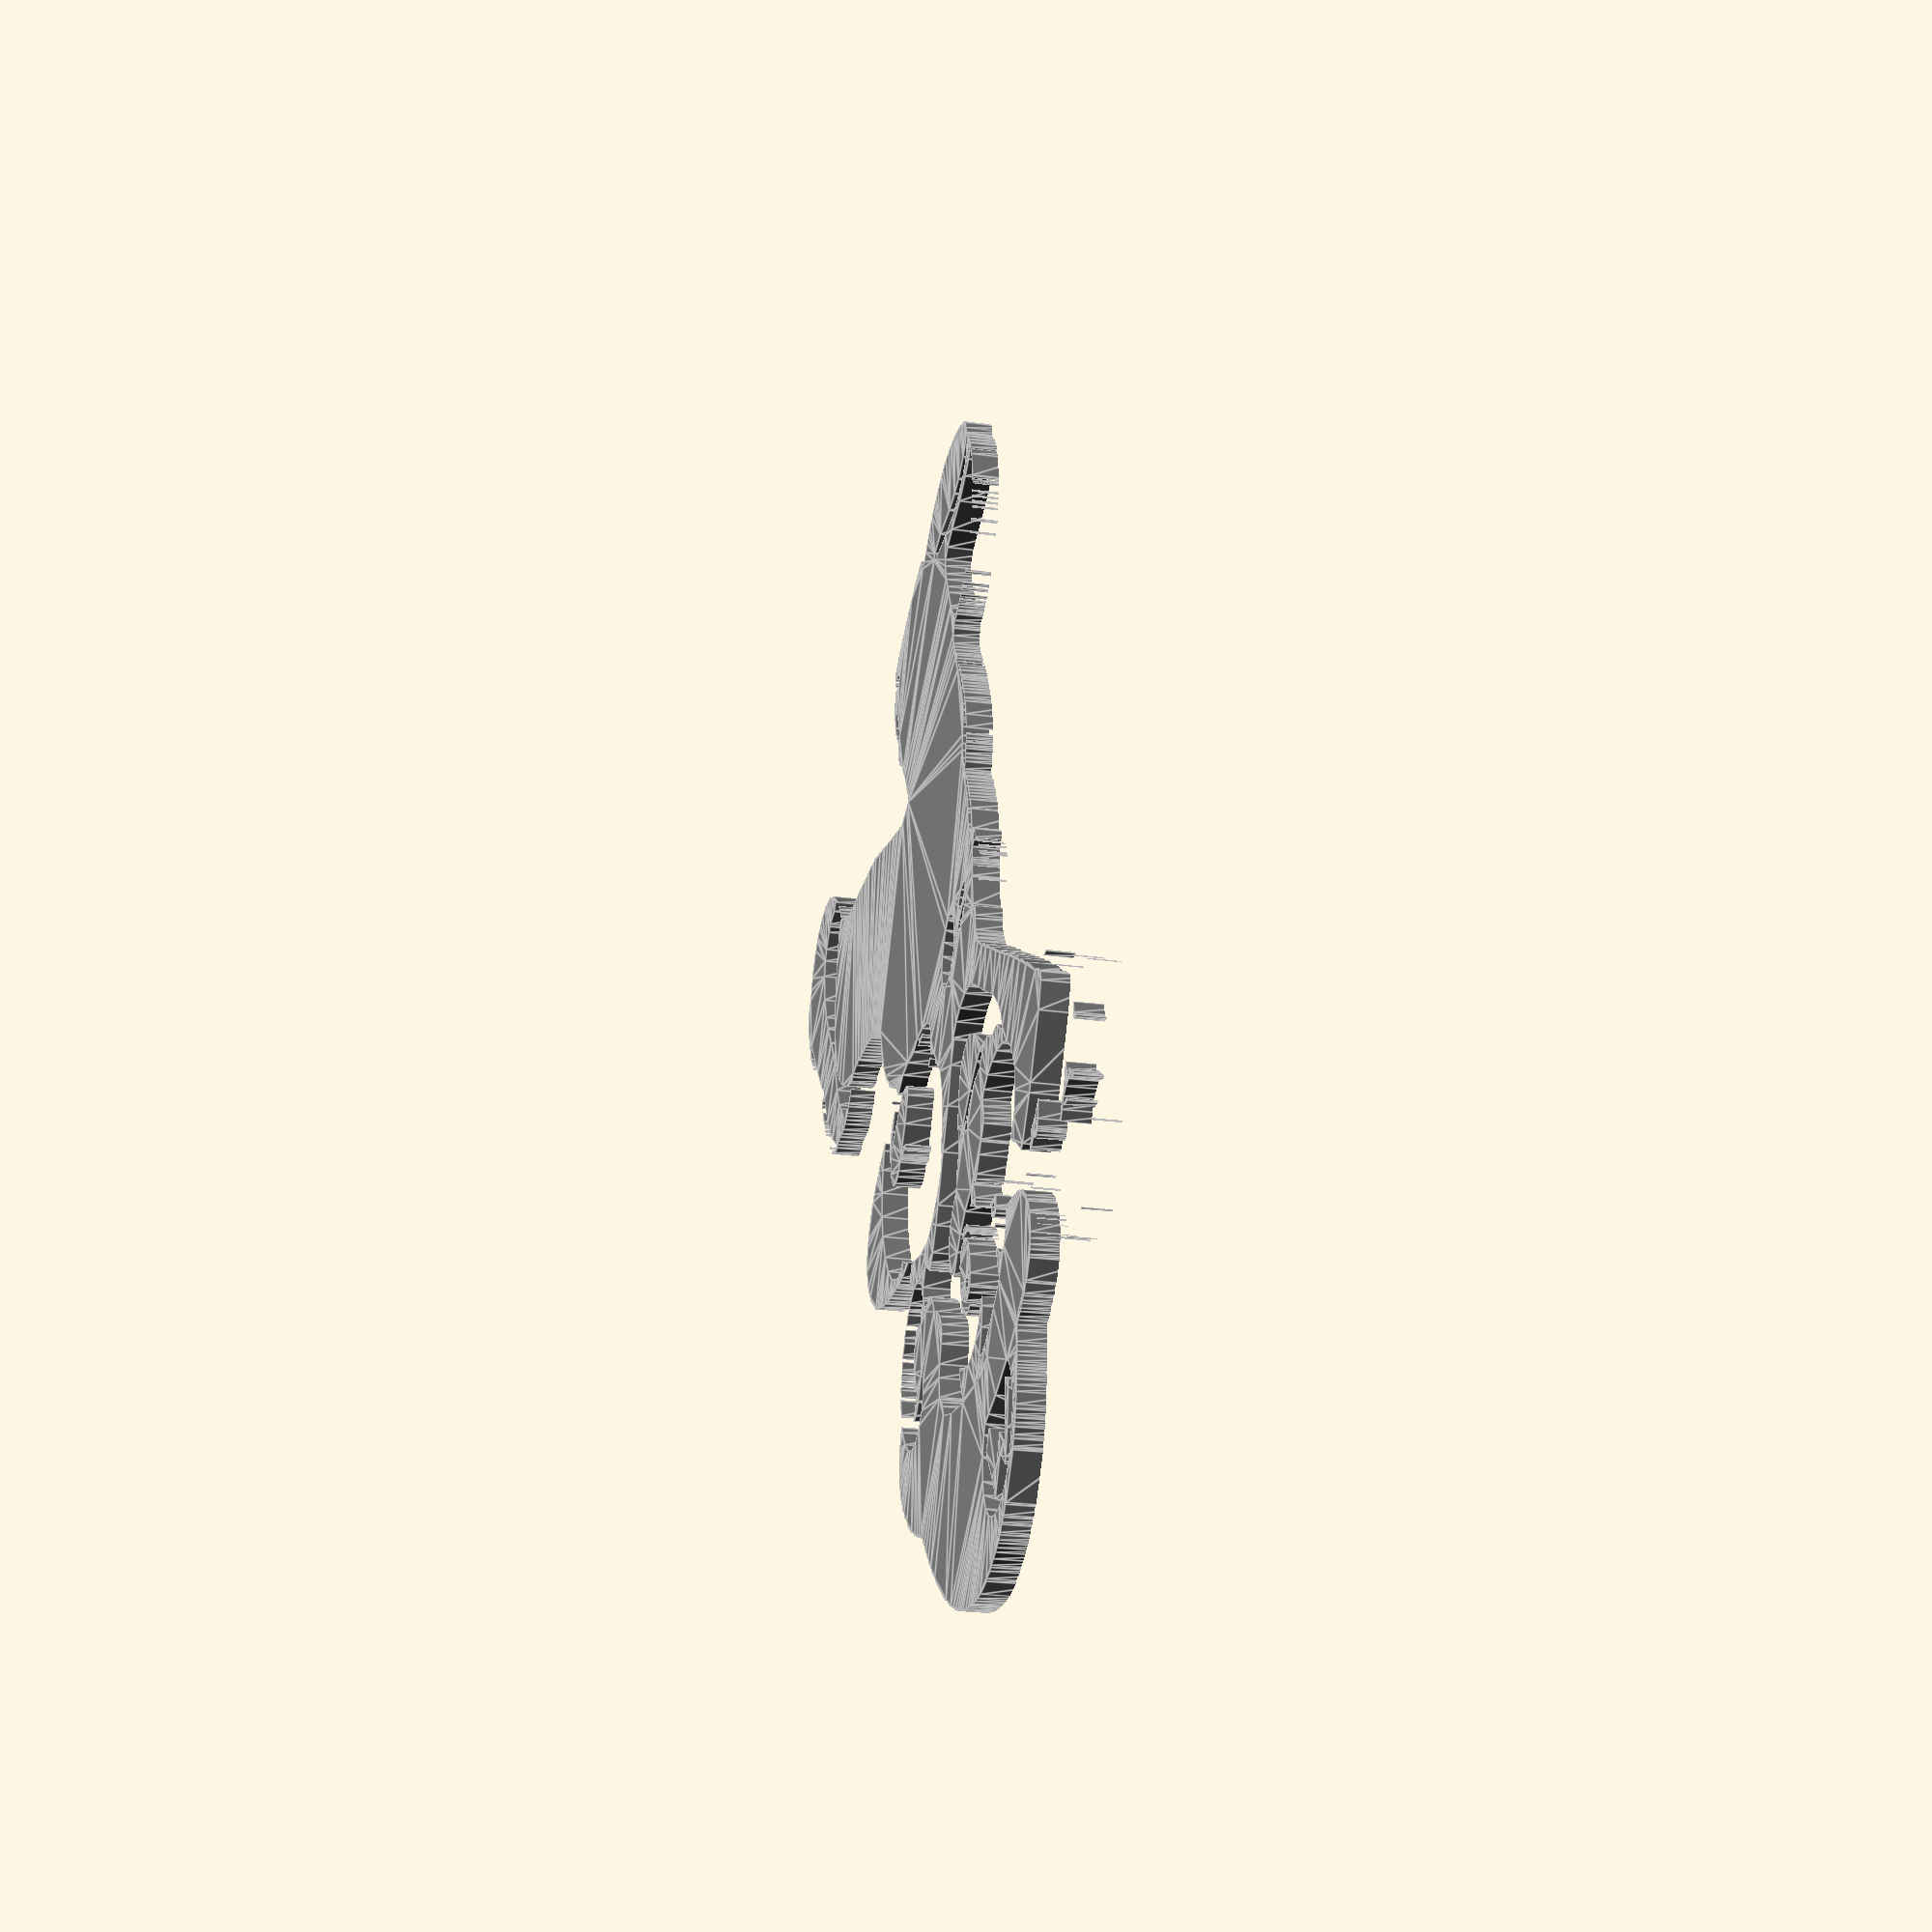
<openscad>
module b23593041fba0667006ee2882c215cdf_1()
{
 /* Generated by trace2scad version 20150415
    http://aggregate.org/MAKE/TRACE2SCAD/
    Optimized model has 1787/6982 original points
 */
 color([0.48, 0.48, 0.48])
 assign(minx=0) /* polygon minx=2979 */
 assign(miny=0) /* polygon miny=155 */
 assign(maxx=20000) /* polygon maxx=15250 */
 assign(maxy=18620) /* polygon maxy=18575 */
 assign(dx=maxx-minx)
 assign(dy=maxy-miny)
 assign(maxd=((dx>dy)?dx:dy))
 scale([1/maxd, 1/maxd, 1])
 translate([-minx-dx/2, -miny-dy/2, 0])
 linear_extrude(height=1, convexity=1787)
 union() {
  union() {
   polygon([[9855,18570],[9863,18565],[9870,18575],[9848,18575]], convexity=5);
   polygon([[8974,18479],[8968,18468],[8986,18487],[8981,18490]], convexity=5);
   polygon([[10266,18075],[10268,18068],[10279,18070],[10264,18081]], convexity=5);
   polygon([[10352,17785],[10356,17773],[10366,17772],[10349,17798]], convexity=4);
   polygon([[10384,17605],[10386,17595],[10399,17603],[10381,17614]], convexity=5);
   polygon([[7540,17521],[7540,17510],[7545,17525],[7540,17533]], convexity=5);
   polygon([[8737,17428],[8734,17419],[8743,17239],[8742,17130],[8829,17216],[8784,17368],[8740,17436]], convexity=7);
   polygon([[7570,17371],[7570,17360],[7575,17375],[7570,17383]], convexity=5);
   polygon([[9027,17268],[9029,17246],[9105,17149],[9120,17163],[9045,17280],[9026,17290]], convexity=5);
   polygon([[8835,17209],[8835,17203],[8815,17181],[8826,17155],[8784,17068],[8705,16980],[8808,16990],[8977,17051],[9058,17033],[9089,17024],[9290,17071],[9307,17105],[9182,17100],[9047,17085],[8931,17138],[8835,17216]], convexity=11);
   polygon([[8179,17191],[8179,17188],[8178,17077],[8085,16975],[8168,17008],[8240,17105],[8210,17169],[8180,17195]], convexity=6);
   polygon([[10470,17113],[10470,17111],[10485,17090],[10480,17110],[10470,17115]], convexity=4);
   union() {
    difference() {
     polygon([[12817,16854],[12803,16840],[12719,16840],[12684,16809],[12601,16812],[12564,16779],[12512,16785],[12485,16753],[12424,16754],[12383,16725],[12323,16695],[12263,16665],[12202,16635],[12145,16607],[12100,16577],[12069,16544],[12041,16550],[12015,16516],[11982,16521],[11928,16460],[11893,16460],[11837,16400],[11803,16400],[11706,16312],[11655,16280],[11602,16280],[11558,16310],[11496,16340],[11454,16370],[11401,16364],[11364,16399],[11312,16394],[11280,16427],[11162,16424],[11135,16456],[10889,16456],[10865,16430],[10809,16430],[10762,16400],[10703,16370],[10643,16342],[10475,16188],[10463,16145],[10390,16014],[10390,15931],[10360,15894],[10360,15632],[10390,15603],[10390,15512],[10420,15483],[10420,15422],[10450,15381],[10505,15267],[10535,15208],[10595,15118],[10655,15027],[10719,14954],[10908,15054],[10963,15077],[11098,15081],[11180,15019],[11223,14923],[11218,14732],[11226,14700],[11302,14803],[11446,15036],[11483,15059],[11815,14960],[12116,14840],[12160,14817],[12294,14738],[12464,14617],[12543,14595],[12594,14592],[12647,14570],[12453,14558],[12158,14476],[11948,14366],[11861,14272],[11898,14261],[12149,14286],[12393,14229],[12557,14139],[12698,14013],[12785,13863],[12861,13559],[12897,13563],[13065,13846],[13114,13988],[13133,13995],[13409,13435],[13558,13016],[13488,12890],[13460,12812],[13458,12710],[13460,12675],[13445,12670],[13267,12501],[13127,12425],[12905,12372],[12804,12323],[12719,12225],[12665,12073],[12663,11848],[12702,11737],[12619,11538],[12615,11424],[12647,11321],[12661,11293],[12642,11272],[12690,11240],[12700,11265],[12768,11227],[12830,11225],[12806,11093],[12761,10996],[12783,10970],[12826,10980],[12933,10939],[12979,10967],[13042,11035],[13074,10913],[13183,10808],[13280,10790],[13388,10831],[13622,11016],[13747,11038],[13784,11185],[13754,11274],[13808,11316],[13968,11312],[14104,11310],[14102,11352],[14011,11429],[13843,11456],[13544,11430],[13476,11420],[13469,11440],[13577,11591],[13688,11668],[13873,11710],[14052,11692],[14261,11589],[14379,11480],[14456,11343],[14486,11233],[14480,10993],[14408,10743],[14369,10668],[14364,10659],[14453,10654],[14482,10685],[14573,10685],[14618,10715],[14678,10745],[14737,10775],[14818,10830],[14911,10909],[14990,10999],[15048,11088],[15105,11191],[15105,11244],[15135,11281],[15135,11335],[15165,11369],[15165,11453],[15195,11488],[15195,11693],[15220,11717],[15220,12014],[15196,12043],[15193,12218],[15165,12251],[15165,12364],[15135,12401],[15135,12481],[15105,12519],[15105,12603],[15080,12627],[15080,12723],[15105,12747],[15105,12865],[15135,12899],[15135,13012],[15163,13048],[15168,13194],[15192,13220],[15196,13398],[15221,13424],[15226,13693],[15250,13718],[15250,14427],[15226,14453],[15221,14721],[15195,14748],[15195,14865],[15165,14899],[15165,15013],[15135,15042],[15135,15133],[15105,15162],[15105,15223],[15075,15252],[15075,15307],[15048,15335],[15031,15411],[15018,15455],[15004,15499],[14975,15558],[14945,15618],[14915,15678],[14870,15764],[14840,15823],[14810,15883],[14752,15971],[14695,16058],[14605,16177],[14605,16193],[14397,16400],[14367,16400],[14248,16520],[14202,16535],[14174,16547],[14087,16606],[13996,16666],[13938,16695],[13879,16725],[13836,16755],[13780,16754],[13745,16785],[13658,16785],[13630,16812],[13572,16809],[13543,16840],[13425,16840],[13398,16870],[12831,16869]], convexity=98);
     polygon([[12463,16720],[12466,16715],[12447,16720],[12459,16725]], convexity=5);
     polygon([[13170,16702],[13198,16694],[13379,16637],[13523,16553],[13663,16396],[13735,16259],[13777,16108],[13760,15898],[13668,15705],[13556,15579],[13333,15408],[13115,15320],[12998,15311],[12858,15430],[12583,15664],[12107,15984],[12085,16030],[12174,16283],[12244,16388],[12403,16533],[12573,16622],[12761,16683],[12953,16714],[13143,16710]], convexity=7);
     polygon([[12180,16579],[12180,16573],[12135,16554],[12180,16585]], convexity=5);
     polygon([[12086,16517],[12090,16514],[12046,16490],[12062,16515],[12083,16520]], convexity=5);
     polygon([[12037,16492],[12040,16484],[11975,16445],[11988,16485],[12034,16500]], convexity=5);
     polygon([[11112,16430],[11115,16426],[11085,16435],[11109,16435]], convexity=5);
     polygon([[11940,16432],[11940,16429],[11905,16414],[11940,16435]], convexity=5);
     polygon([[11262,16410],[11274,16406],[11310,16374],[11350,16381],[11391,16351],[11435,16356],[11601,16260],[11645,16254],[11616,16235],[11266,16381],[11214,16402],[11249,16415]], convexity=10);
     polygon([[11679,16226],[11686,16221],[11653,16225],[11673,16230]], convexity=5);
     polygon([[12404,14952],[12443,14920],[12554,14818],[12545,14793],[12355,14985],[12366,14985]], convexity=6);
     polygon([[12580,14783],[12580,14775],[12715,14628],[12680,14615],[12625,14702],[12557,14782],[12580,14790]], convexity=6);
     polygon([[12784,14532],[12790,14521],[12766,14510],[12740,14533],[12639,14548],[12688,14567],[12715,14576],[12695,14602],[12711,14619],[12778,14543]], convexity=9);
    }
    polygon([[13018,16569],[12993,16559],[12708,16453],[12340,16247],[12258,16190],[12282,16020],[12645,16275],[12851,16388],[12879,16379],[12890,16367],[12856,16100],[12881,16090],[13190,16152],[13248,16156],[13261,16124],[12966,15558],[12978,15539],[13246,15546],[13402,16016],[13461,16183],[13516,16319],[13065,16266],[13054,16335],[13070,16580],[13043,16579]], convexity=17);
   }
   polygon([[7658,16700],[7654,16694],[7669,16688],[7662,16707]], convexity=5);
   polygon([[10479,16672],[10475,16668],[10481,16659],[10482,16676]], convexity=5);
   polygon([[10446,16548],[10440,16534],[10454,16553],[10452,16562]], convexity=5);
   polygon([[10418,16463],[10415,16454],[10424,16463],[10422,16473]], convexity=5);
   polygon([[10236,16070],[10230,16059],[10246,16080],[10242,16080]], convexity=5);
   polygon([[9613,16014],[9603,16008],[9519,15987],[9345,15890],[9335,15870],[9545,15809],[9681,15724],[9833,15768],[9891,15809],[9858,15844],[9740,15878],[9725,15907],[9739,15949],[9689,16007],[9644,16012],[9623,16020]], convexity=8);
   polygon([[7920,15786],[7920,15781],[7935,15774],[7920,15790]], convexity=4);
   polygon([[10168,15760],[10187,15740],[10156,15780],[10148,15780]], convexity=4);
   union() {
    difference() {
     polygon([[9318,15392],[9263,15390],[8498,15325],[8194,15241],[8112,15167],[8126,15025],[8128,14919],[8155,14893],[8155,14392],[8185,14363],[8185,14012],[8215,13983],[8214,13719],[8242,13690],[8246,13423],[8269,13398],[8274,13189],[8299,13163],[8304,12924],[8330,12897],[8338,12656],[8360,12632],[8360,12369],[8390,12335],[8390,12072],[8420,12043],[8420,11839],[8451,11804],[8448,11543],[8420,11515],[8420,11457],[8390,11428],[8390,11367],[8360,11323],[8250,11194],[8215,11192],[8120,11095],[8182,11138],[8233,11177],[8388,11295],[8390,11316],[8450,11330],[8418,11282],[8278,11134],[8161,11085],[8123,10973],[7850,10711],[7839,10725],[7724,10615],[7737,10646],[7710,10612],[7686,10594],[7667,10615],[7645,10585],[7670,10572],[7543,10495],[7456,10535],[7457,10502],[7465,10480],[7351,10445],[7354,10488],[7420,10565],[7333,10486],[7330,10397],[7360,10351],[7360,10335],[7155,10128],[7160,10098],[7065,10014],[7071,9982],[7040,9939],[7008,9893],[6976,9865],[6981,9833],[6950,9810],[6950,9744],[6920,9703],[6890,9642],[6863,9606],[6863,9512],[6833,9486],[6833,9425],[6806,9399],[6715,9397],[6672,9368],[6628,9334],[6570,9340],[6543,9306],[6502,9300],[6490,9275],[6606,9326],[6742,9381],[6834,9360],[6829,9330],[6767,9315],[6700,9223],[6622,9135],[6550,9085],[6463,9025],[6367,8965],[6315,8941],[6288,8931],[6265,8923],[6185,8869],[6178,8856],[6120,8789],[5967,8535],[5800,8201],[5680,7953],[5672,8055],[5643,7971],[5625,7952],[5631,7901],[5596,7863],[5601,7813],[5568,7764],[5538,7704],[5453,7605],[5365,7605],[5334,7575],[5277,7575],[5188,7665],[5154,7663],[5134,7690],[5096,7690],[5062,7720],[5045,7711],[5208,7617],[5259,7543],[5218,7410],[5164,7235],[5147,7205],[5010,6937],[4950,6832],[4880,6682],[4819,6603],[4735,6505],[4664,6453],[4508,6489],[4276,6646],[3908,6924],[3593,7091],[3384,7169],[3283,7164],[3236,7154],[3225,7165],[3236,7206],[3185,7163],[3185,7102],[3155,7073],[3155,7012],[3125,6983],[3125,6872],[3100,6818],[3092,6800],[3034,6746],[3041,6722],[2980,6663],[2979,6514],[3011,6481],[3006,6429],[3035,6396],[3035,6340],[3065,6293],[3125,6174],[3155,6115],[3185,6058],[3242,5970],[3300,5883],[3390,5762],[3511,5626],[3648,5505],[3732,5450],[3822,5390],[3912,5330],[4010,5273],[4052,5245],[4113,5215],[4172,5185],[4217,5155],[4275,5155],[4322,5125],[4369,5095],[4423,5095],[4452,5065],[4513,5065],[4542,5035],[4602,5035],[4630,5008],[4722,5005],[4748,4981],[4850,4963],[4935,4937],[4945,4892],[4890,4824],[4860,4762],[4953,4655],[4983,4655],[5058,4595],[5147,4535],[5237,4475],[5333,4420],[5380,4390],[5468,4330],[5527,4300],[5587,4270],[5649,4240],[5731,4185],[5850,4125],[5908,4095],[5967,4065],[6028,4035],[6087,4005],[6188,3950],[6245,3950],[6279,3920],[6333,3920],[6368,3890],[6453,3890],[6485,3939],[6478,3955],[6449,3946],[6370,4085],[6381,4150],[6451,4209],[6508,4195],[6580,4096],[6561,4060],[6615,4080],[6634,4095],[6718,4095],[6761,4125],[6820,4155],[7045,4367],[7060,4413],[7091,4472],[7103,4499],[7133,4540],[7133,4604],[7163,4629],[7159,4713],[7193,4761],[7211,4795],[7250,4803],[7323,4861],[7339,4878],[7370,4938],[7401,4983],[7401,5190],[7428,5221],[7430,5306],[7459,5340],[7459,5395],[7489,5429],[7484,5478],[7516,5530],[7545,5572],[7545,5629],[7575,5674],[7605,5717],[7605,5778],[7635,5823],[7665,5881],[7721,5946],[7792,5890],[7943,5770],[8009,5745],[8065,5675],[8095,5628],[8095,5572],[8125,5528],[8155,5466],[8184,5394],[8198,5350],[8240,5264],[8270,5190],[8285,5147],[8330,5057],[8360,5010],[8360,4954],[8390,4906],[8432,4820],[8445,4782],[8460,4737],[8505,4660],[8505,4602],[8535,4573],[8535,4512],[8565,4467],[8595,4408],[8625,4363],[8625,4308],[8655,4260],[8710,4148],[8740,4103],[8740,4042],[8800,3967],[8830,3910],[8887,3809],[8964,3703],[9005,3646],[9065,3558],[9125,3467],[9155,3406],[9212,3321],[9270,3233],[9330,3144],[9390,3054],[9475,2940],[9535,2852],[9625,2732],[9685,2642],[9740,2557],[9770,2498],[9800,2453],[9800,2369],[9830,2335],[9829,2161],[9860,2115],[9890,2073],[9890,1979],[9860,1954],[9866,1901],[9830,1862],[9840,1816],[9805,1760],[9810,1726],[9770,1685],[9786,1593],[9800,1693],[9870,1887],[9891,1965],[9934,1953],[10015,1930],[10222,1963],[10508,2061],[10950,2303],[11303,2544],[11501,2724],[11589,2800],[11734,3158],[11788,3408],[11787,3693],[11717,4048],[11624,4265],[11580,4321],[11596,4333],[11528,4355],[11482,4370],[11340,4513],[11340,4543],[11250,4632],[11235,4677],[11223,4703],[11165,4792],[11105,4882],[11047,4970],[10990,5056],[10930,5141],[10870,5263],[10810,5383],[10780,5444],[10755,5510],[10740,5555],[10724,5603],[10710,5643],[10695,5688],[10680,5733],[10665,5777],[10650,5822],[10635,5868],[10622,5910],[10604,5983],[10780,6157],[10780,6187],[10840,6263],[10900,6353],[10929,6396],[10928,6455],[10958,6486],[10958,6539],[10987,6570],[10988,6629],[11016,6659],[11015,6744],[11045,6779],[11045,7013],[11075,7042],[11075,7128],[11045,7162],[11045,7337],[11021,7363],[11016,7486],[10990,7513],[10990,7573],[11020,7602],[11020,7663],[11049,7691],[11028,7752],[10758,7907],[10559,8125],[10368,8421],[10186,8550],[10005,8785],[9887,9047],[9877,9223],[9924,9348],[10013,9433],[10164,9481],[10151,9548],[10118,9648],[10114,9758],[10192,9917],[10184,10118],[10222,10250],[10402,10514],[10548,10673],[10726,10795],[10901,10866],[11068,11004],[11119,11022],[11224,11057],[11478,11034],[11860,10909],[12033,10830],[12170,10729],[12188,10677],[12355,10455],[12502,10143],[12550,9995],[12708,10005],[12807,10095],[12815,10250],[12843,10280],[12891,10244],[12924,10249],[12950,10216],[13018,10221],[13039,10187],[13100,10191],[13133,10157],[13282,10166],[13148,10169],[13076,10198],[12992,10230],[12792,10325],[12692,10460],[12620,10601],[12644,10758],[12767,10950],[12742,10965],[12635,10874],[12401,10862],[12355,10860],[12365,10879],[12369,10901],[12346,10946],[12375,10961],[12375,11043],[12345,11072],[12375,11090],[12375,11134],[12359,11147],[12325,11177],[12292,11165],[12265,11171],[12144,11195],[11827,11181],[11597,11151],[10996,11050],[10470,10985],[10018,10876],[9722,10855],[9704,10820],[9716,10790],[9514,10861],[9336,10963],[9126,11149],[9010,11326],[8993,11348],[8959,11398],[8950,11478],[8910,11913],[8890,12253],[8826,12758],[8864,13138],[8920,13328],[9040,13526],[9087,13445],[9064,13247],[9115,13126],[9218,13041],[9264,12951],[9296,12743],[9361,12666],[9399,12631],[9420,11987],[9471,11773],[9573,11619],[9752,11505],[9843,11478],[10018,11478],[10293,11566],[10550,11737],[10764,11961],[10776,11974],[10943,11989],[11188,12089],[11234,12102],[11464,12025],[11639,12022],[11803,12065],[11950,12185],[12073,12333],[12103,12402],[12068,12413],[12058,12460],[12078,12592],[12048,12615],[11787,12629],[11569,12671],[11282,12774],[10997,12942],[10980,12971],[11022,12972],[11089,13026],[11101,13040],[11129,13023],[11155,13048],[11116,13104],[11104,13229],[11099,13285],[11052,13240],[11015,13239],[10917,13030],[10906,13008],[10825,13018],[10868,13043],[10865,13135],[10828,13150],[10768,13150],[10548,13160],[10397,13155],[10379,13145],[10374,13165],[10191,13167],[10140,13128],[10092,13100],[10031,13030],[9976,12947],[9857,12963],[9672,13051],[9493,13200],[9335,13376],[9199,13628],[9124,13869],[9149,14133],[9243,14349],[9287,14423],[9502,14622],[9713,14721],[9768,14737],[10013,14728],[10018,14863],[9990,14895],[9997,15318],[10005,15341],[9923,15379],[9373,15394]], convexity=190);
     polygon([[10020,12935],[10020,12930],[10004,12940],[10020,12940]], convexity=5);
     polygon([[9565,12558],[9590,12549],[9689,12552],[9893,12351],[10273,12204],[10442,12288],[10551,12137],[10562,12131],[10503,12130],[10398,12155],[10386,12126],[10451,12088],[10480,12036],[10531,12010],[10470,12018],[10033,12161],[9660,12340],[9532,12427],[9489,12492],[9503,12580],[9511,12590],[9540,12566]], convexity=14);
     polygon([[8485,11348],[8485,11335],[8454,11331],[8485,11360]], convexity=5);
     polygon([[8195,10933],[8183,10920],[8207,10945]], convexity=4);
     polygon([[8143,10900],[8134,10890],[8123,10897],[8152,10910]], convexity=5);
     polygon([[9767,10785],[9770,10781],[9725,10790],[9764,10790]], convexity=5);
     polygon([[12254,10762],[12265,10759],[12213,10753],[12243,10765]], convexity=5);
     polygon([[8118,10491],[8121,10482],[8222,10470],[8272,10420],[8368,10385],[8390,10432],[8445,10398],[8468,10395],[8494,10360],[8499,10373],[8520,10333],[8536,10297],[8560,10286],[8590,10266],[8618,10240],[8562,10224],[8484,10220],[8439,10245],[8235,10345],[8090,10500],[8116,10500]], convexity=10);
     polygon([[8101,10372],[8148,10328],[8303,10229],[8380,10189],[8346,10145],[8300,10133],[8321,10105],[8303,10085],[8198,10100],[8103,10115],[7995,10231],[7976,10297],[7978,10318],[8062,10320],[8090,10347],[8049,10415],[8054,10415]], convexity=10);
     polygon([[9200,10336],[9200,10333],[9170,10324],[9200,10340]], convexity=5);
     polygon([[7402,10307],[7410,10304],[7365,10212],[7398,10173],[7348,10110],[7330,10091],[7350,10079],[7231,9955],[7224,9948],[7198,9920],[7188,9920],[7097,9823],[7037,9737],[6975,9617],[6877,9485],[6863,9480],[6886,9511],[6879,9588],[6962,9765],[7028,9897],[7086,10010],[7172,10115],[7367,10310],[7394,10310]], convexity=13);
     polygon([[9150,10306],[9150,10301],[9125,10303],[9150,10310]], convexity=5);
     polygon([[8413,10173],[8423,10165],[8467,10149],[8520,10122],[8429,10141],[8374,10166],[8403,10180]], convexity=5);
     polygon([[8938,10118],[8983,10112],[9053,10110],[9122,10076],[9148,10062],[9289,9913],[9313,9803],[9289,9705],[9178,9581],[9003,9501],[8840,9483],[8693,9500],[8564,9546],[8542,9525],[8471,9663],[8470,9749],[8466,9791],[8455,9809],[8485,9843],[8479,9855],[8450,9815],[8374,9777],[8304,9734],[8284,9754],[8300,9790],[8658,10063],[8808,10130],[8893,10124]], convexity=13);
     polygon([[5677,7945],[5680,7941],[5655,7911],[5674,7950]], convexity=5);
     polygon([[3448,6958],[3473,6950],[3639,6896],[3850,6778],[4083,6593],[4385,6238],[4735,5725],[4756,5671],[4675,5655],[4410,5883],[4078,6298],[3858,6519],[3668,6658],[3388,6788],[3232,6821],[3139,6800],[3111,6790],[3105,6829],[3207,6909],[3333,6965],[3423,6965]], convexity=8);
     polygon([[3030,6644],[3030,6633],[3011,6593],[3010,6655],[3030,6655]], convexity=6);
     polygon([[7137,4741],[7140,4737],[7131,4622],[7103,4530],[7017,4357],[6851,4219],[6829,4245],[6826,4313],[6932,4541],[7072,4730],[7134,4745]], convexity=6);
    }
    polygon([[10338,12166],[10329,12162],[10374,12152],[10348,12169]], convexity=5);
    polygon([[8390,10398],[8390,10390],[8405,10398],[8390,10405]], convexity=5);
    polygon([[8416,10369],[8410,10363],[8419,10340],[8455,10353],[8422,10375]], convexity=6);
    polygon([[8120,10308],[8120,10300],[8134,10306],[8120,10316]], convexity=5);
   }
   polygon([[7864,15292],[7860,15288],[7935,15220],[7867,15296]], convexity=5);
   polygon([[10491,14702],[10479,14691],[10483,14679],[10503,14714]], convexity=5);
   polygon([[10998,14510],[11001,14505],[11056,14470],[11006,14515],[10994,14515]], convexity=4);
   union() {
    difference() {
     polygon([[10842,14415],[10826,14412],[10725,14339],[10725,14305],[10870,14121],[10918,14158],[10993,14282],[10962,14380],[10907,14420],[10858,14419]], convexity=7);
     polygon([[10931,14320],[10945,14305],[10934,14237],[10890,14199],[10835,14228],[10820,14283],[10860,14329],[10918,14335]], convexity=6);
    }
   }
   polygon([[12105,13690],[12105,13685],[12196,13625],[12119,13695],[12105,13695]], convexity=4);
   polygon([[12206,13609],[12200,13603],[12248,13498],[12247,13316],[12193,13165],[12220,13203],[12285,13307],[12280,13520],[12255,13531],[12258,13564],[12212,13615]], convexity=9);
   union() {
    difference() {
     polygon([[11933,13542],[11923,13540],[11803,13493],[11630,13325],[11550,13168],[11521,13042],[11527,12973],[11556,12910],[11657,12837],[11741,12819],[11884,12869],[12056,13013],[12138,13120],[12178,13221],[12166,13387],[12114,13490],[12011,13538],[11943,13544]], convexity=6);
     polygon([[11997,13437],[12015,13430],[12042,13367],[12012,13303],[11947,13292],[11904,13315],[11880,13370],[11906,13423],[11958,13445],[11979,13445]], convexity=6);
    }
   }
   polygon([[11450,13266],[11450,13253],[11455,13280],[11450,13280]], convexity=5);
   polygon([[11419,13204],[11418,13183],[11422,13140],[11430,13225],[11420,13225]], convexity=6);
   polygon([[11392,13119],[11388,13113],[11384,12956],[11449,12827],[11555,12786],[11602,12780],[11445,13008],[11409,13116],[11396,13125]], convexity=5);
   polygon([[11148,13022],[11145,13014],[11170,13014],[11151,13030]], convexity=5);
   polygon([[7800,11128],[7794,11120],[7817,11135],[7806,11135]], convexity=5);
   polygon([[7524,10971],[7506,10953],[7514,10933],[7549,10990],[7542,10990]], convexity=6);
   polygon([[7461,10873],[7450,10862],[7466,10870],[7472,10885]], convexity=4);
   polygon([[7426,10809],[7420,10803],[7432,10803],[7432,10815]], convexity=4);
   polygon([[14316,10623],[14280,10586],[14352,10660]], convexity=4);
   polygon([[7427,10598],[7427,10568],[7426,10628]], convexity=4);
   polygon([[14268,10555],[14264,10543],[14117,10407],[14110,10397],[14128,10390],[14282,10544],[14271,10568]], convexity=6);
   polygon([[14050,10360],[14013,10325],[13978,10313],[14008,10301],[14087,10395]], convexity=5);
   polygon([[13960,10301],[13948,10291],[13918,10284],[13952,10274],[13973,10310]], convexity=5);
   polygon([[13890,10266],[13868,10255],[13833,10254],[13903,10250],[13913,10278]], convexity=5);
   polygon([[13813,10240],[13798,10230],[13708,10191],[13745,10184],[13793,10220],[13828,10250]], convexity=5);
   polygon([[13656,10177],[13634,10165],[13490,10172],[13431,10140],[13335,10131],[13453,10127],[13483,10161],[13661,10158],[13678,10189]], convexity=9);
   polygon([[12590,9811],[12590,9808],[12606,9800],[12590,9815]], convexity=4);
   polygon([[12615,9758],[12615,9756],[12644,9705],[12691,9400],[12841,9314],[12933,9226],[13020,9051],[13058,8857],[13033,8558],[12935,8248],[12758,7920],[12565,7701],[12313,7506],[12058,7371],[11833,7294],[11739,7284],[11802,7245],[11848,7215],[11908,7185],[11968,7155],[12028,7125],[12072,7095],[12130,7095],[12176,7065],[12249,7035],[12293,7020],[12360,6981],[12457,6975],[12483,6950],[12564,6950],[12601,6920],[13013,6920],[13042,6950],[13103,6950],[13132,6980],[13195,6988],[13288,7035],[13380,7096],[13398,7098],[13400,7133],[13490,7237],[13545,7338],[13545,7393],[13575,7440],[13605,7482],[13605,7573],[13635,7602],[13635,8043],[13605,8072],[13605,8163],[13575,8192],[13575,8247],[13550,8273],[13532,8351],[13519,8394],[13505,8438],[13475,8498],[13445,8558],[13415,8618],[13400,8659],[13385,8703],[13340,8793],[13280,8883],[13253,8941],[13195,9028],[13135,9117],[13075,9205],[13047,9262],[13018,9305],[12990,9347],[12930,9423],[12870,9497],[12870,9513],[12615,9760]], convexity=17);
   polygon([[10218,9516],[10215,9512],[10245,9483],[10328,9488],[10221,9520]], convexity=6);
   polygon([[6434,9261],[6412,9238],[6399,9215],[6487,9273],[6456,9284]], convexity=5);
   polygon([[6202,9060],[6066,8924],[6071,8893],[6040,8870],[6040,8837],[5980,8762],[5950,8703],[5920,8642],[5890,8585],[5875,8556],[5860,8527],[5845,8497],[5831,8468],[5818,8440],[5775,8353],[5740,8305],[5750,8255],[5715,8198],[5728,8175],[5762,8267],[5777,8317],[6005,8782],[6055,8846],[6096,8933],[6345,9192],[6339,9196]], convexity=12);
   polygon([[10067,8839],[10064,8831],[10161,8700],[10184,8723],[10108,8803],[10070,8846]], convexity=6);
   polygon([[10178,8705],[10169,8696],[10193,8667],[10240,8668],[10187,8715]], convexity=6);
   polygon([[11473,8641],[11453,8639],[11444,8631],[11513,8551],[11541,8574],[11508,8645],[11493,8643]], convexity=7);
   polygon([[11623,8594],[11615,8583],[11593,8563],[11534,8556],[11523,8545],[11604,8445],[11525,8452],[11238,8451],[11038,8415],[10898,8392],[10830,8341],[10805,8297],[10839,8189],[10876,8130],[11014,8008],[11196,7929],[11366,7882],[11637,7790],[11812,7801],[11990,7916],[12066,8124],[12064,8213],[12006,8295],[12003,8323],[11902,8395],[11824,8425],[11712,8435],[11666,8518],[11631,8605]], convexity=9);
   polygon([[5696,8138],[5690,8130],[5700,8085],[5703,8145]], convexity=5);
   polygon([[4183,7862],[4175,7854],[4203,7865],[4191,7870]], convexity=5);
   polygon([[4643,7865],[4633,7861],[4685,7840],[4653,7869]], convexity=5);
   polygon([[4032,7830],[4023,7820],[4060,7835],[4042,7840]], convexity=5);
   polygon([[4788,7836],[4785,7832],[4827,7820],[4791,7840]], convexity=5);
   polygon([[4851,7806],[4844,7801],[4888,7784],[4858,7810]], convexity=5);
   polygon([[3886,7770],[3880,7760],[3907,7776],[3892,7780]], convexity=5);
   polygon([[4933,7776],[4931,7772],[4975,7758],[4936,7780]], convexity=5);
   polygon([[11833,7762],[11813,7754],[11518,7674],[11258,7659],[11413,7604],[11623,7615],[11818,7698],[11875,7756],[11853,7770]], convexity=6);
   polygon([[3828,7740],[3818,7730],[3845,7750],[3837,7750]], convexity=5);
   polygon([[4993,7746],[4991,7742],[5035,7720],[5005,7750],[4996,7750]], convexity=5);
   polygon([[3769,7710],[3760,7700],[3785,7720],[3777,7720]], convexity=5);
   polygon([[3711,7683],[3700,7672],[3726,7692],[3721,7695]], convexity=5);
   polygon([[3605,7607],[3579,7580],[3632,7635]], convexity=4);
   polygon([[3541,7575],[3538,7572],[3304,7322],[3248,7238],[3319,7321],[3533,7551],[3575,7574],[3545,7578]], convexity=5);
   polygon([[11185,7428],[11185,7421],[11230,7396],[11185,7435]], convexity=4);
   polygon([[11783,4335],[11688,4333],[11868,4325],[11982,4270],[11968,4245],[12070,3801],[12057,3613],[11924,3308],[11668,2894],[11578,2679],[11490,2383],[11374,2025],[11363,2010],[11271,1743],[11090,1452],[10817,1189],[10623,1101],[10468,1079],[10230,1111],[10147,1135],[10112,1135],[9908,1326],[9778,1334],[9751,1545],[9745,1068],[9770,1045],[9774,955],[9800,927],[9800,867],[9830,823],[9860,762],[9920,672],[9975,588],[9975,572],[10142,420],[10263,330],[10324,300],[10391,246],[10470,228],[10511,215],[10557,200],[10574,185],[10655,185],[10689,155],[11013,155],[11042,185],[11163,185],[11207,215],[11321,270],[11364,244],[11513,239],[11555,270],[11628,300],[11725,410],[11810,526],[11870,618],[11900,678],[11927,733],[11955,794],[11985,849],[12015,891],[12015,956],[12045,995],[12037,1010],[12005,939],[11915,762],[11878,721],[11861,716],[11855,796],[12057,1583],[12140,1944],[12161,2018],[12166,2247],[12223,2295],[12258,2276],[12308,2247],[12370,2249],[12397,2294],[12391,2310],[12353,2259],[12293,2273],[12242,2309],[12254,2371],[12447,2860],[12525,3133],[12562,3403],[12554,3756],[12545,3805],[12645,3702],[12668,3666],[12675,3572],[12710,3513],[12715,3480],[12726,3540],[12689,3572],[12692,3690],[12665,3732],[12573,3840],[12528,3855],[12482,3870],[12400,3968],[12340,4058],[12263,4149],[12173,4225],[12114,4253],[12057,4280],[12014,4309],[11923,4310],[11886,4339],[11878,4338]], convexity=32);
   polygon([[6528,4015],[6513,3993],[6494,3965],[6544,4025],[6543,4037]], convexity=5);
   polygon([[12702,3279],[12693,3258],[12720,3282],[12712,3300]], convexity=5);
   polygon([[12618,2869],[12609,2854],[12635,2879],[12627,2884]], convexity=5);
   polygon([[12586,2778],[12575,2760],[12605,2795],[12596,2795]], convexity=5);
   polygon([[12556,2692],[12545,2670],[12575,2698],[12567,2715]], convexity=5);
   polygon([[12536,2653],[12530,2639],[12505,2583],[12422,2405],[12425,2365],[12425,2396],[12455,2438],[12470,2468],[12485,2498],[12500,2528],[12515,2541],[12515,2605],[12546,2633],[12542,2668]], convexity=6);
   polygon([[12085,1162],[12075,1144],[12105,1168],[12096,1180]], convexity=5);
   polygon([[12051,1066],[12035,1038],[12043,1037],[12075,1089],[12068,1094]], convexity=6);
  }
 }
}

module b23593041fba0667006ee2882c215cdf()
{
 /* all layers combined, scaled to within a 1mm cube */
 scale([1, 1, 1/1])
 difference() {
  union() {
   scale([1,1,2]) translate([0,0,-0.5]) b23593041fba0667006ee2882c215cdf_1();
  }
  translate([0,0,-2]) cube([2,2,4],center=true);
 }
}

scale([125, 125, 2]) {
	b23593041fba0667006ee2882c215cdf();
}
</openscad>
<views>
elev=206.4 azim=306.5 roll=102.0 proj=p view=edges
</views>
